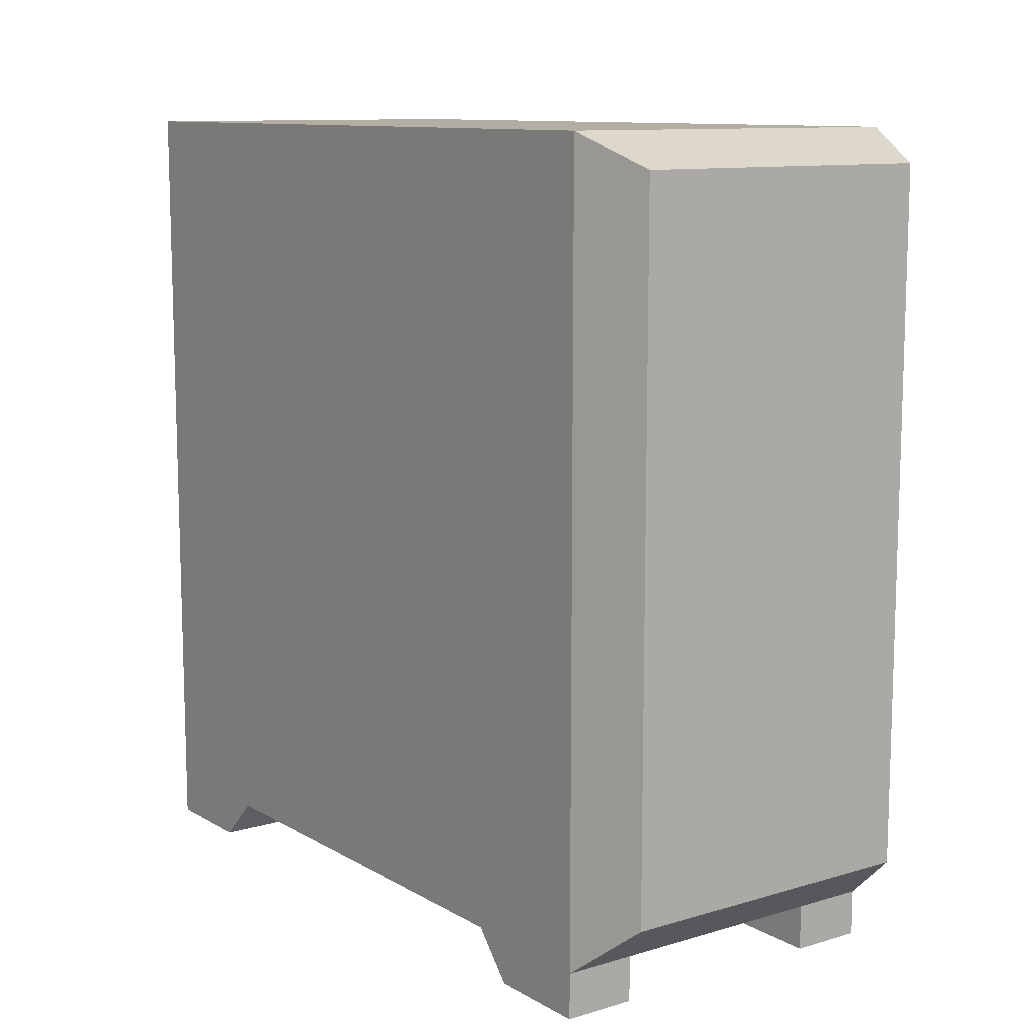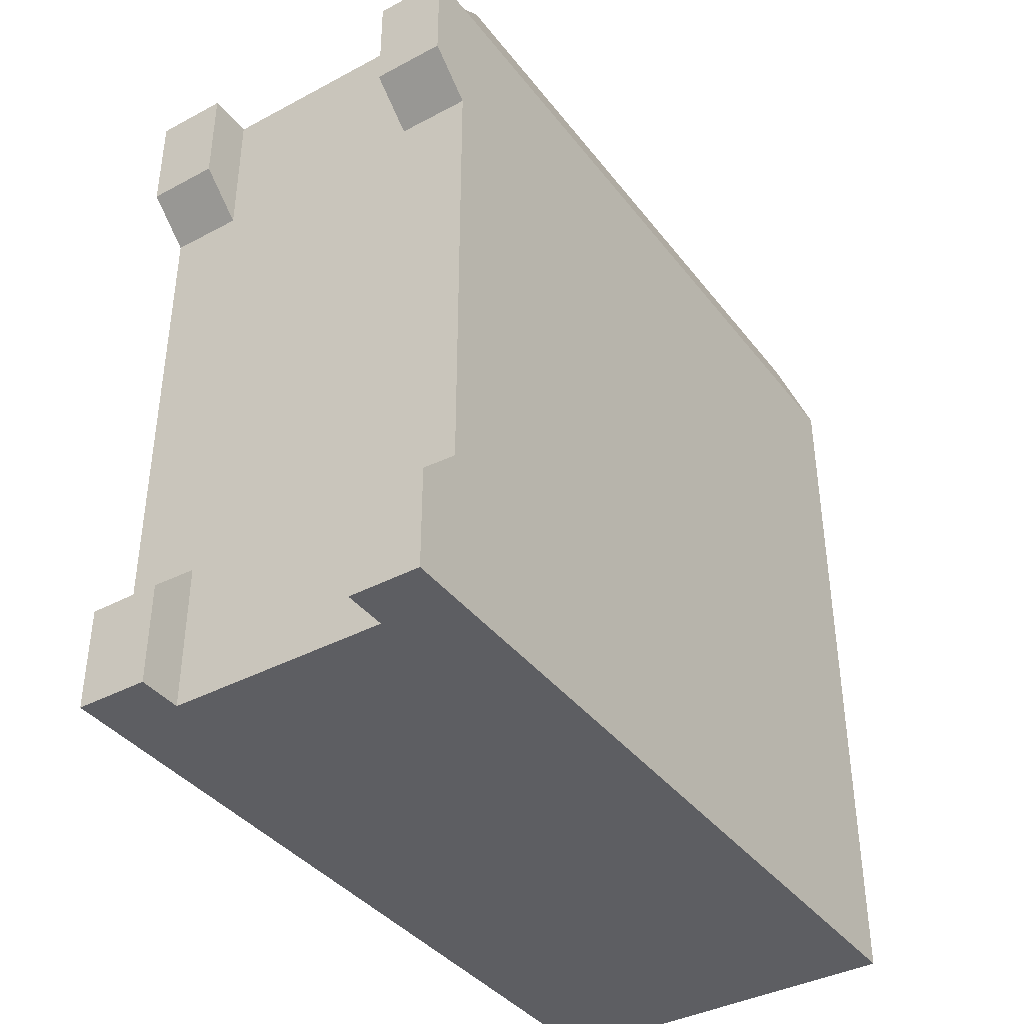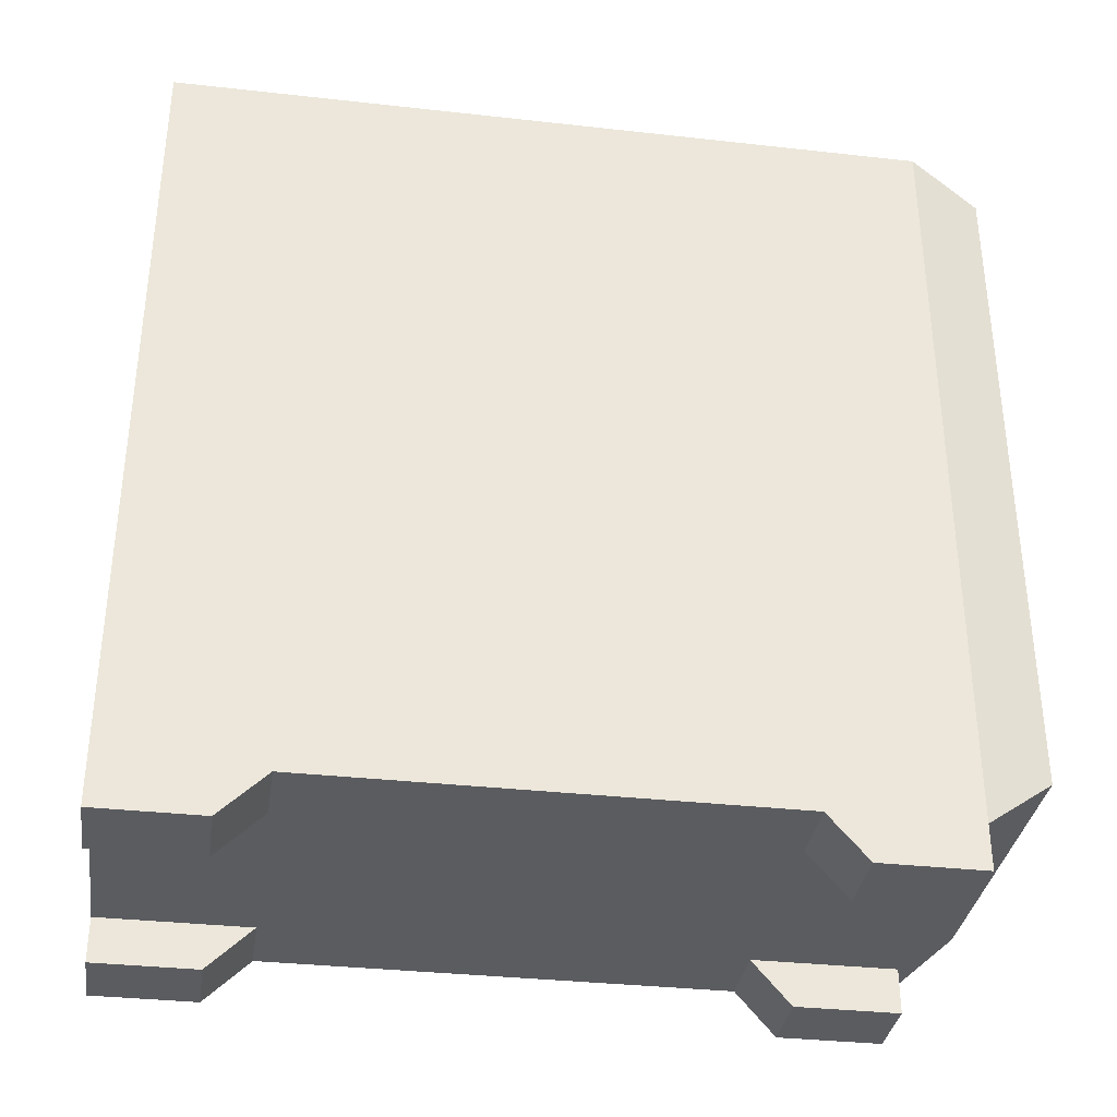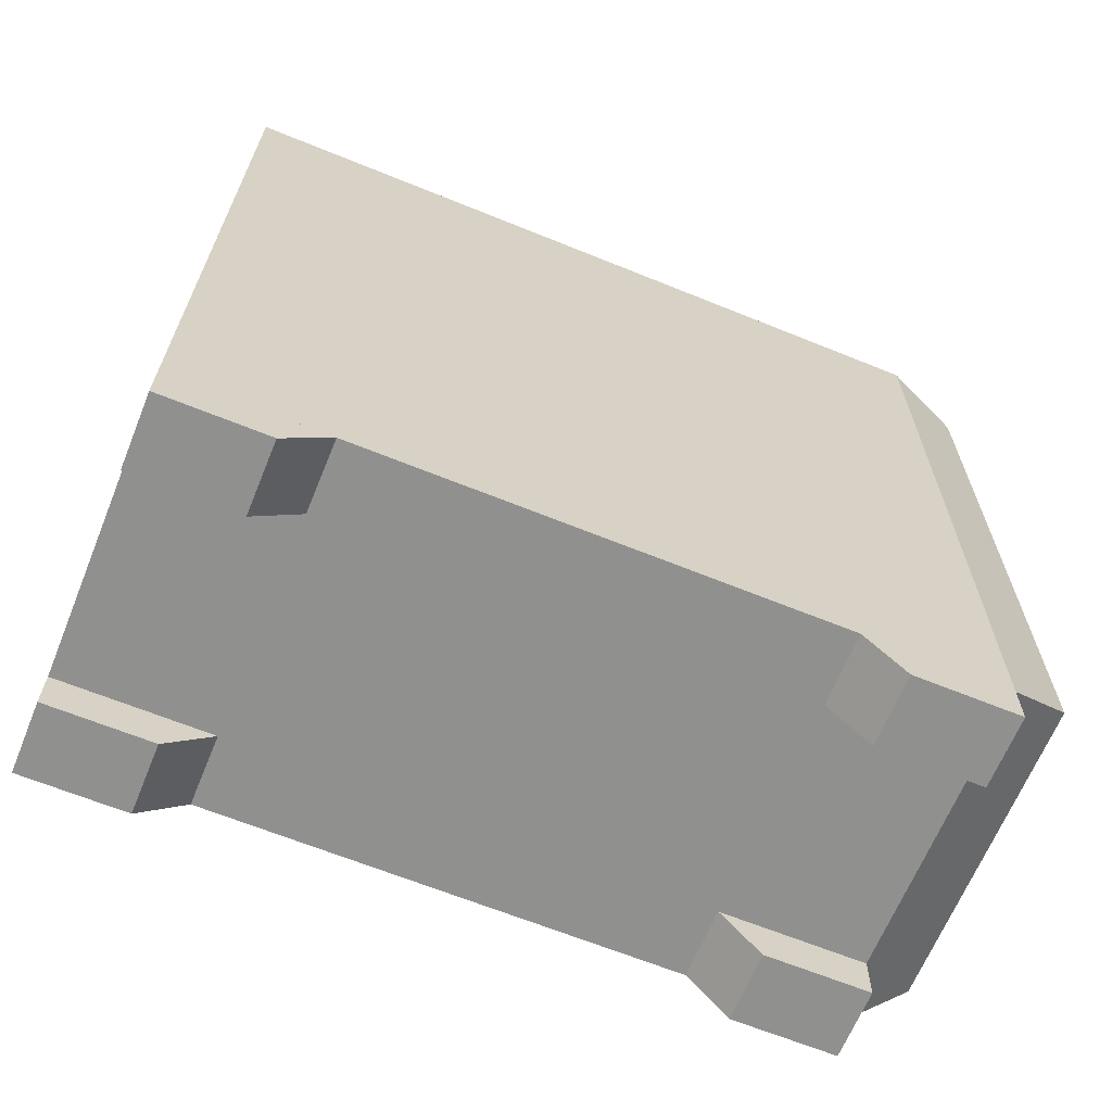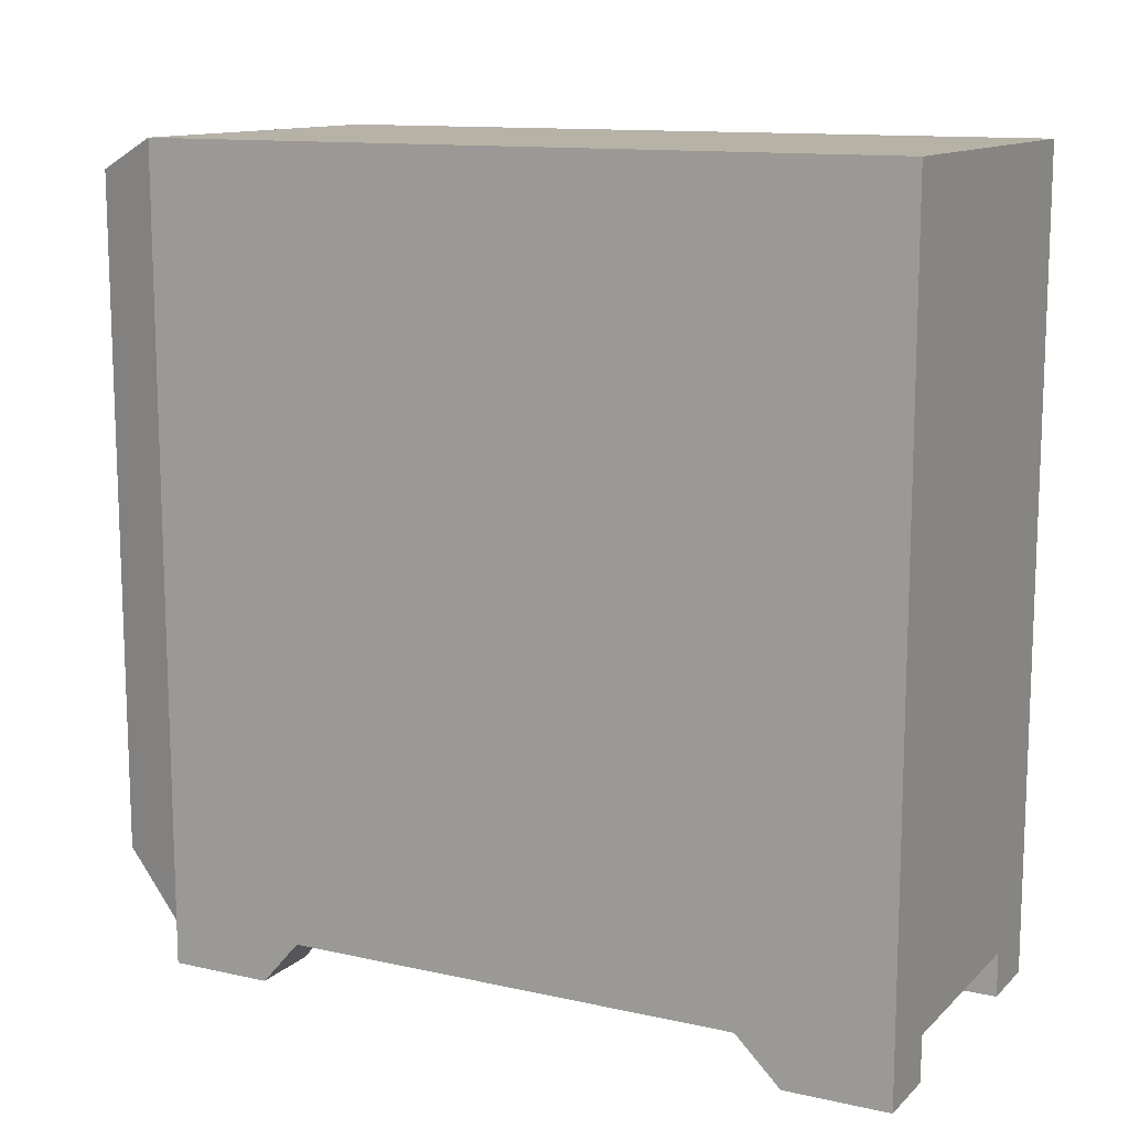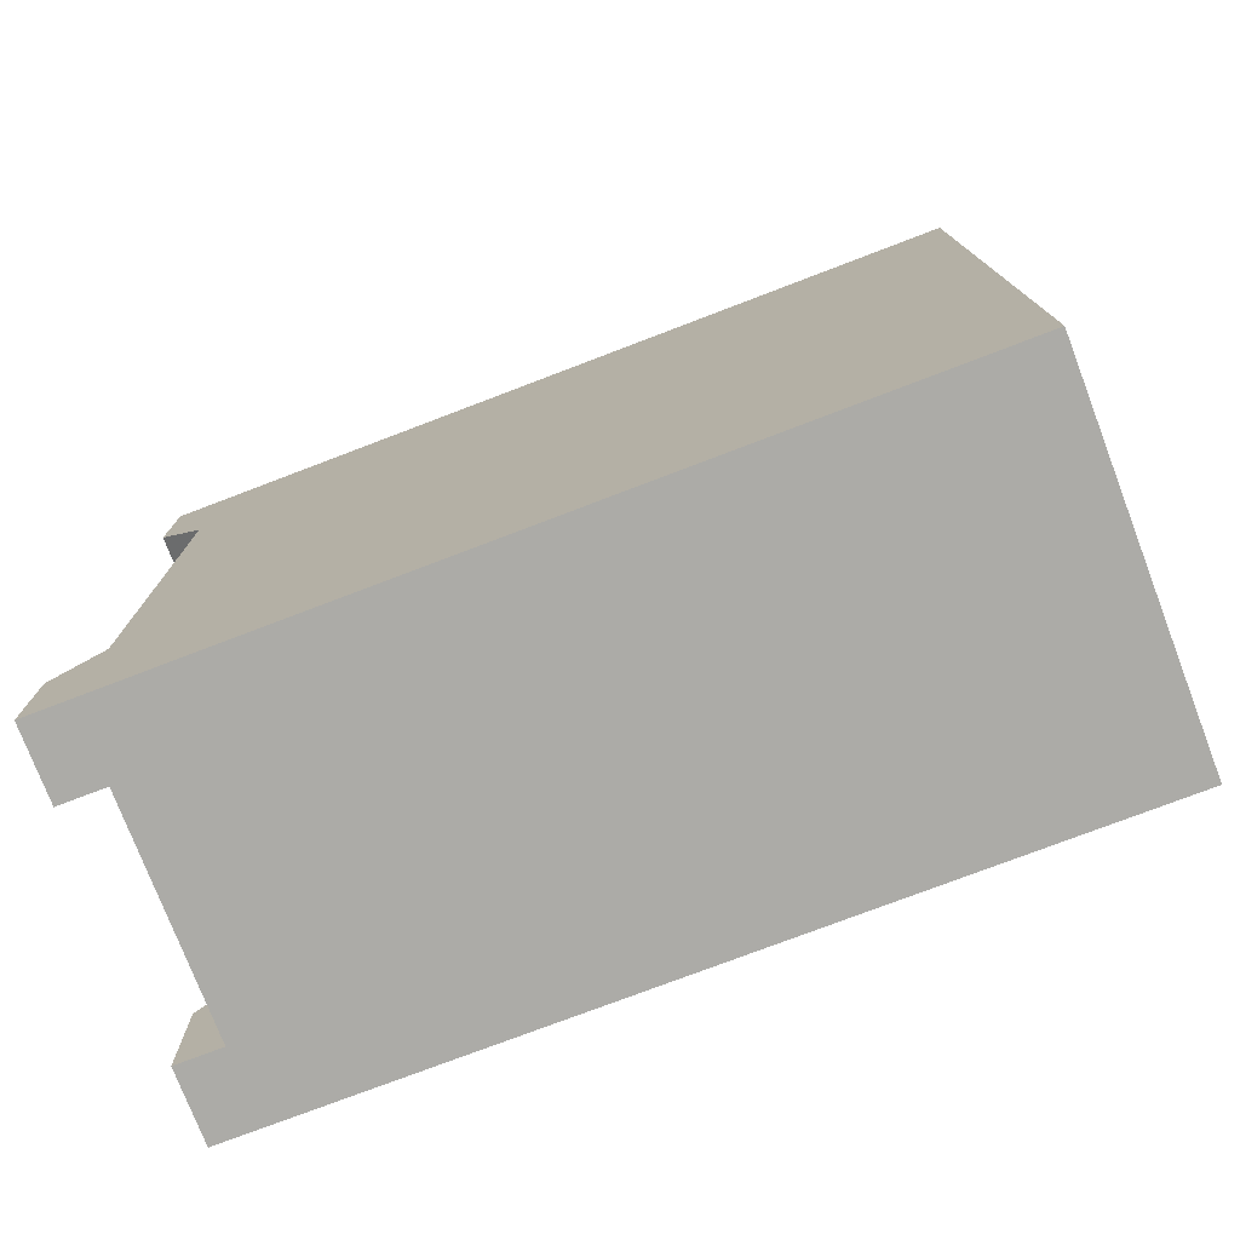
<metadata>
{"format":"obj","ext":"obj","renderer":"f3d","projection":"perspective","resolution":1024,"background":"white","views":[{"elev":10.8,"azim":-36.0,"up":"+Y"},{"elev":-39.0,"azim":33.6,"up":"+Z"},{"elev":-34.6,"azim":-98.5,"up":"+Y"},{"elev":-65.6,"azim":-112.2,"up":"+Y"},{"elev":12.4,"azim":117.4,"up":"+Y"},{"elev":-76.3,"azim":110.9,"up":"+Z"}]}
</metadata>
<code>
o model_6
v 0.6769 0.9606 0.1927
v 0.6769 1.515 0.1927
v 0.9393 0.9606 0.1927
v 0.9393 1.515 0.1927
v 0.9207 1.492 0.7878
v 0.6955 1.492 0.7878
v 0.9207 1.002 0.7878
v 0.6955 1.002 0.7878
v 0.6769 0.9606 0.7363
v 0.6955 1.002 0.7878
v 0.9393 0.9606 0.7363
v 0.9207 1.002 0.7878
v 0.9393 1.515 0.7363
v 0.9207 1.492 0.7878
v 0.9393 0.9606 0.7363
v 0.9207 1.002 0.7878
v 0.6769 1.515 0.7363
v 0.6955 1.492 0.7878
v 0.9393 1.515 0.7363
v 0.9207 1.492 0.7878
v 0.6769 0.9606 0.7363
v 0.6769 1.515 0.7363
v 0.6769 0.9606 0.1927
v 0.6769 1.515 0.1927
v 0.6955 1.002 0.7878
v 0.6955 1.492 0.7878
v 0.6769 0.9606 0.7363
v 0.6769 1.515 0.7363
v 0.6769 1.515 0.1927
v 0.6769 1.515 0.7363
v 0.9393 1.515 0.1927
v 0.9393 1.515 0.7363
v 0.9393 1.515 0.1927
v 0.9393 1.515 0.7363
v 0.9393 0.9606 0.1927
v 0.9393 0.9606 0.7363
v 0.9393 0.9606 0.1927
v 0.9393 0.9606 0.7363
v 0.6769 0.9606 0.1927
v 0.6769 0.9606 0.7363
v 0.9393 0.9283 0.6613
v 0.9393 0.9283 0.7363
v 0.8876 0.9283 0.6613
v 0.8876 0.9283 0.7363
v 0.8876 0.9606 0.7363
v 0.8876 0.9283 0.7363
v 0.9393 0.9606 0.7363
v 0.9393 0.9283 0.7363
v 0.8876 0.9606 0.6332
v 0.8876 0.9283 0.6613
v 0.8876 0.9606 0.7363
v 0.8876 0.9283 0.7363
v 0.9393 0.9606 0.6332
v 0.9393 0.9283 0.6613
v 0.8876 0.9606 0.6332
v 0.8876 0.9283 0.6613
v 0.9393 0.9606 0.7363
v 0.9393 0.9283 0.7363
v 0.9393 0.9606 0.6332
v 0.9393 0.9283 0.6613
v 0.7285 0.9283 0.6613
v 0.7285 0.9283 0.7363
v 0.6769 0.9283 0.6613
v 0.6769 0.9283 0.7363
v 0.6769 0.9606 0.7363
v 0.6769 0.9283 0.7363
v 0.7285 0.9606 0.7363
v 0.7285 0.9283 0.7363
v 0.6769 0.9606 0.6332
v 0.6769 0.9283 0.6613
v 0.6769 0.9606 0.7363
v 0.6769 0.9283 0.7363
v 0.7285 0.9606 0.6332
v 0.7285 0.9283 0.6613
v 0.6769 0.9606 0.6332
v 0.6769 0.9283 0.6613
v 0.7285 0.9606 0.7363
v 0.7285 0.9283 0.7363
v 0.7285 0.9606 0.6332
v 0.7285 0.9283 0.6613
v 0.6769 0.9283 0.2677
v 0.6769 0.9283 0.1927
v 0.7285 0.9283 0.2677
v 0.7285 0.9283 0.1927
v 0.7285 0.9606 0.1927
v 0.7285 0.9283 0.1927
v 0.6769 0.9606 0.1927
v 0.6769 0.9283 0.1927
v 0.7285 0.9606 0.3005
v 0.7285 0.9283 0.2677
v 0.7285 0.9606 0.1927
v 0.7285 0.9283 0.1927
v 0.6769 0.9606 0.3005
v 0.6769 0.9283 0.2677
v 0.7285 0.9606 0.3005
v 0.7285 0.9283 0.2677
v 0.6769 0.9606 0.1927
v 0.6769 0.9283 0.1927
v 0.6769 0.9606 0.3005
v 0.6769 0.9283 0.2677
v 0.8876 0.9283 0.2677
v 0.8876 0.9283 0.1927
v 0.9393 0.9283 0.2677
v 0.9393 0.9283 0.1927
v 0.9393 0.9606 0.1927
v 0.9393 0.9283 0.1927
v 0.8876 0.9606 0.1927
v 0.8876 0.9283 0.1927
v 0.9393 0.9606 0.3005
v 0.9393 0.9283 0.2677
v 0.9393 0.9606 0.1927
v 0.9393 0.9283 0.1927
v 0.8876 0.9606 0.3005
v 0.8876 0.9283 0.2677
v 0.9393 0.9606 0.3005
v 0.9393 0.9283 0.2677
v 0.8876 0.9606 0.1927
v 0.8876 0.9283 0.1927
v 0.8876 0.9606 0.3005
v 0.8876 0.9283 0.2677
f 1 2 3
f 2 4 3
f 3 4 4
f 4 5 4
f 4 5 5
f 5 6 5
f 5 6 7
f 6 8 7
f 7 8 8
f 8 9 8
f 8 9 9
f 9 10 9
f 9 10 11
f 10 12 11
f 11 12 12
f 12 13 12
f 12 13 13
f 13 14 13
f 13 14 15
f 14 16 15
f 15 16 16
f 16 17 16
f 16 17 17
f 17 18 17
f 17 18 19
f 18 20 19
f 19 20 20
f 20 21 20
f 20 21 21
f 21 22 21
f 21 22 23
f 22 24 23
f 23 24 24
f 24 25 24
f 24 25 25
f 25 26 25
f 25 26 27
f 26 28 27
f 27 28 28
f 28 29 28
f 28 29 29
f 29 30 29
f 29 30 31
f 30 32 31
f 31 32 32
f 32 33 32
f 32 33 33
f 33 34 33
f 33 34 35
f 34 36 35
f 35 36 36
f 36 37 36
f 36 37 37
f 37 38 37
f 37 38 39
f 38 40 39
f 39 40 40
f 40 41 40
f 40 41 41
f 41 42 41
f 41 42 43
f 42 44 43
f 43 44 44
f 44 45 44
f 44 45 45
f 45 46 45
f 45 46 47
f 46 48 47
f 47 48 48
f 48 49 48
f 48 49 49
f 49 50 49
f 49 50 51
f 50 52 51
f 51 52 52
f 52 53 52
f 52 53 53
f 53 54 53
f 53 54 55
f 54 56 55
f 55 56 56
f 56 57 56
f 56 57 57
f 57 58 57
f 57 58 59
f 58 60 59
f 59 60 60
f 60 61 60
f 60 61 61
f 61 62 61
f 61 62 63
f 62 64 63
f 63 64 64
f 64 65 64
f 64 65 65
f 65 66 65
f 65 66 67
f 66 68 67
f 67 68 68
f 68 69 68
f 68 69 69
f 69 70 69
f 69 70 71
f 70 72 71
f 71 72 72
f 72 73 72
f 72 73 73
f 73 74 73
f 73 74 75
f 74 76 75
f 75 76 76
f 76 77 76
f 76 77 77
f 77 78 77
f 77 78 79
f 78 80 79
f 79 80 80
f 80 81 80
f 80 81 81
f 81 82 81
f 81 82 83
f 82 84 83
f 83 84 84
f 84 85 84
f 84 85 85
f 85 86 85
f 85 86 87
f 86 88 87
f 87 88 88
f 88 89 88
f 88 89 89
f 89 90 89
f 89 90 91
f 90 92 91
f 91 92 92
f 92 93 92
f 92 93 93
f 93 94 93
f 93 94 95
f 94 96 95
f 95 96 96
f 96 97 96
f 96 97 97
f 97 98 97
f 97 98 99
f 98 100 99
f 99 100 100
f 100 101 100
f 100 101 101
f 101 102 101
f 101 102 103
f 102 104 103
f 103 104 104
f 104 105 104
f 104 105 105
f 105 106 105
f 105 106 107
f 106 108 107
f 107 108 108
f 108 109 108
f 108 109 109
f 109 110 109
f 109 110 111
f 110 112 111
f 111 112 112
f 112 113 112
f 112 113 113
f 113 114 113
f 113 114 115
f 114 116 115
f 115 116 116
f 116 117 116
f 116 117 117
f 117 118 117
f 117 118 119
f 118 120 119

</code>
